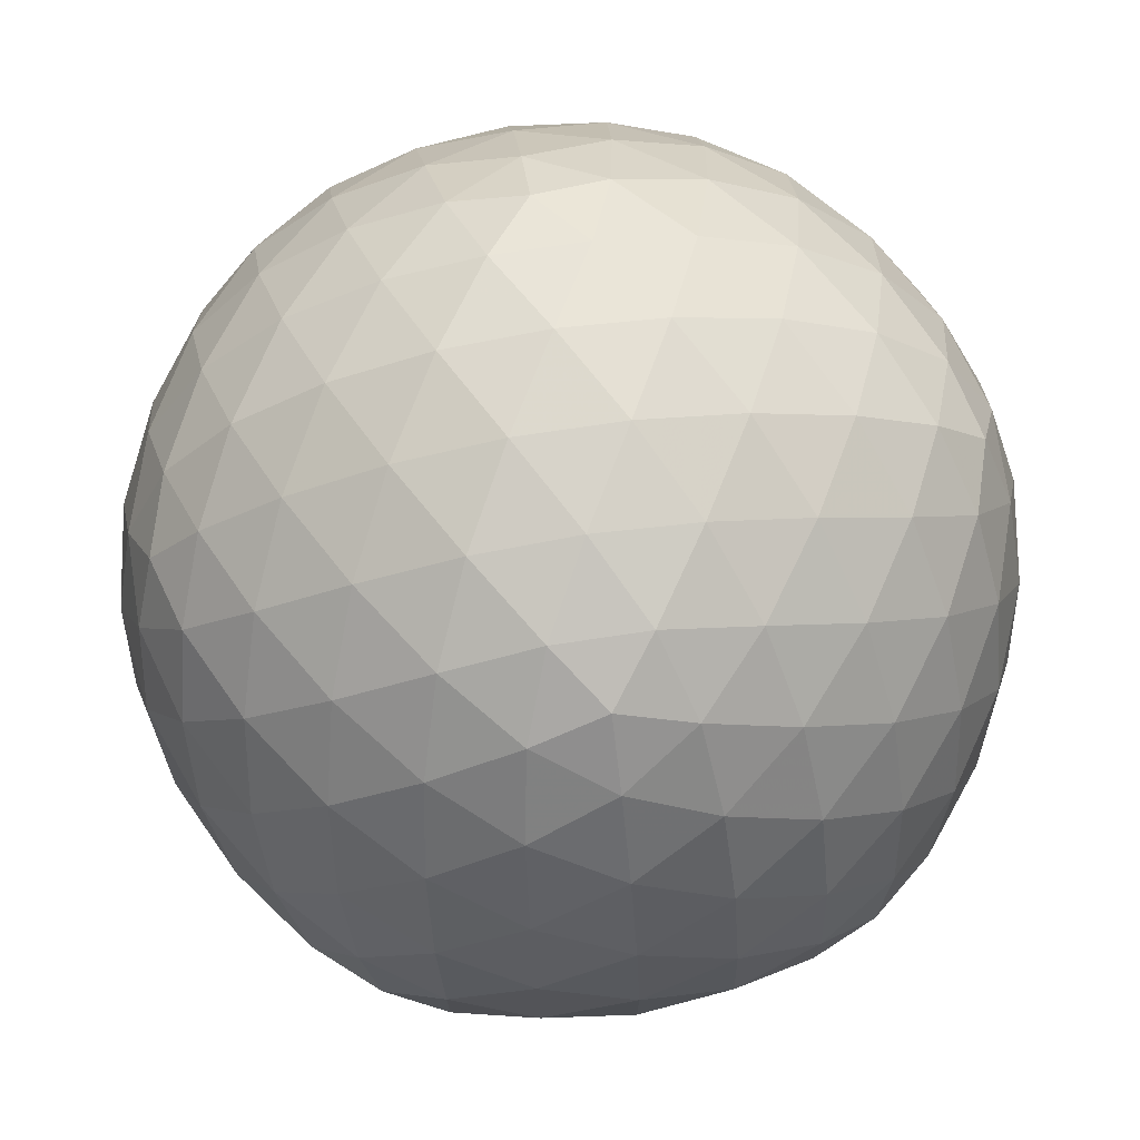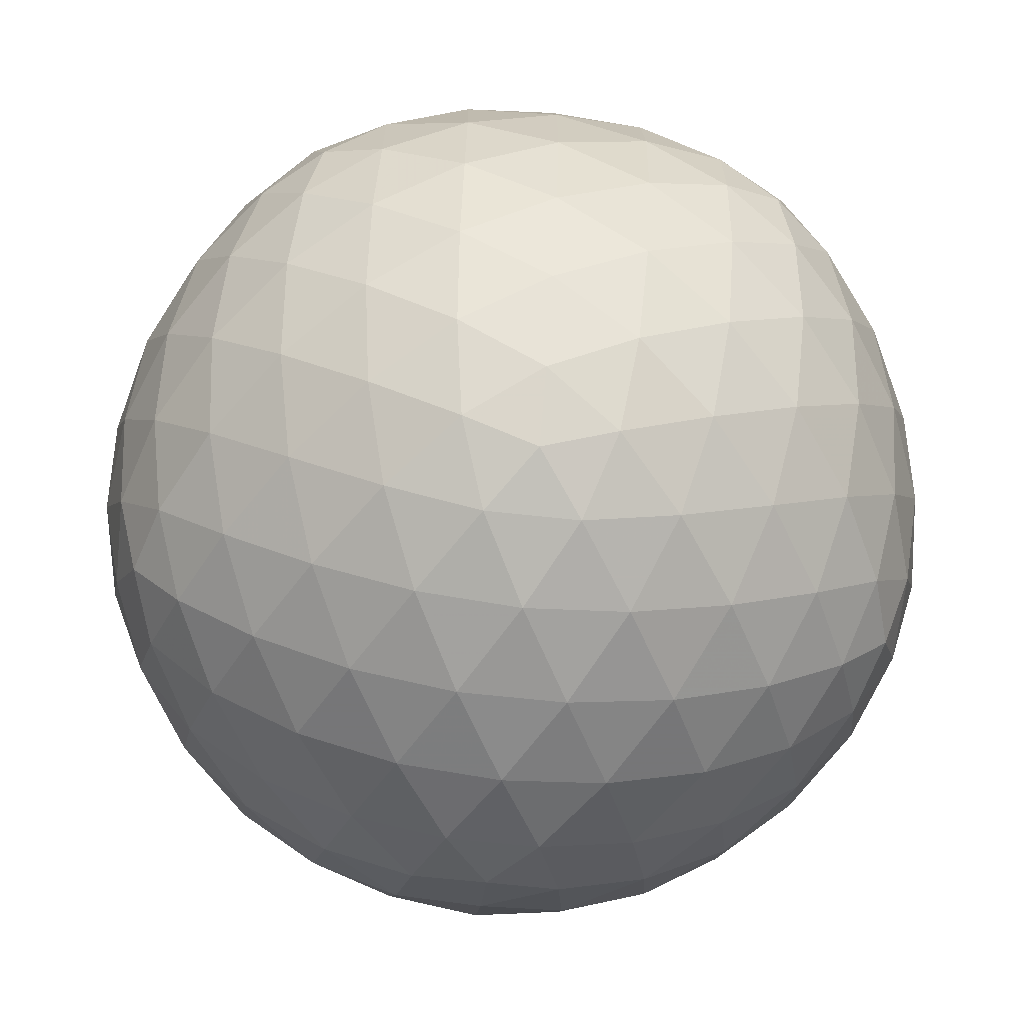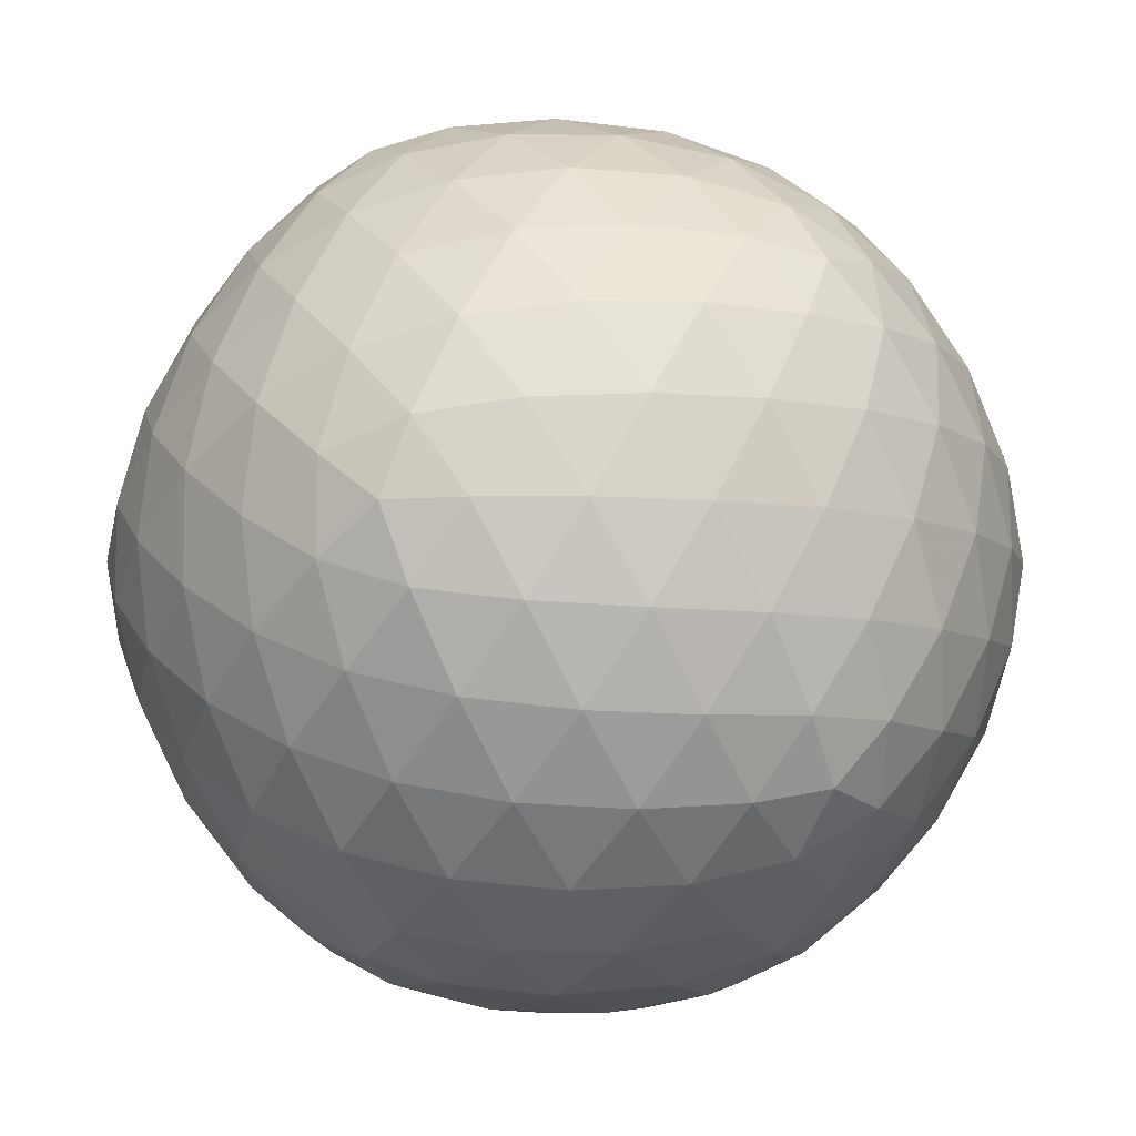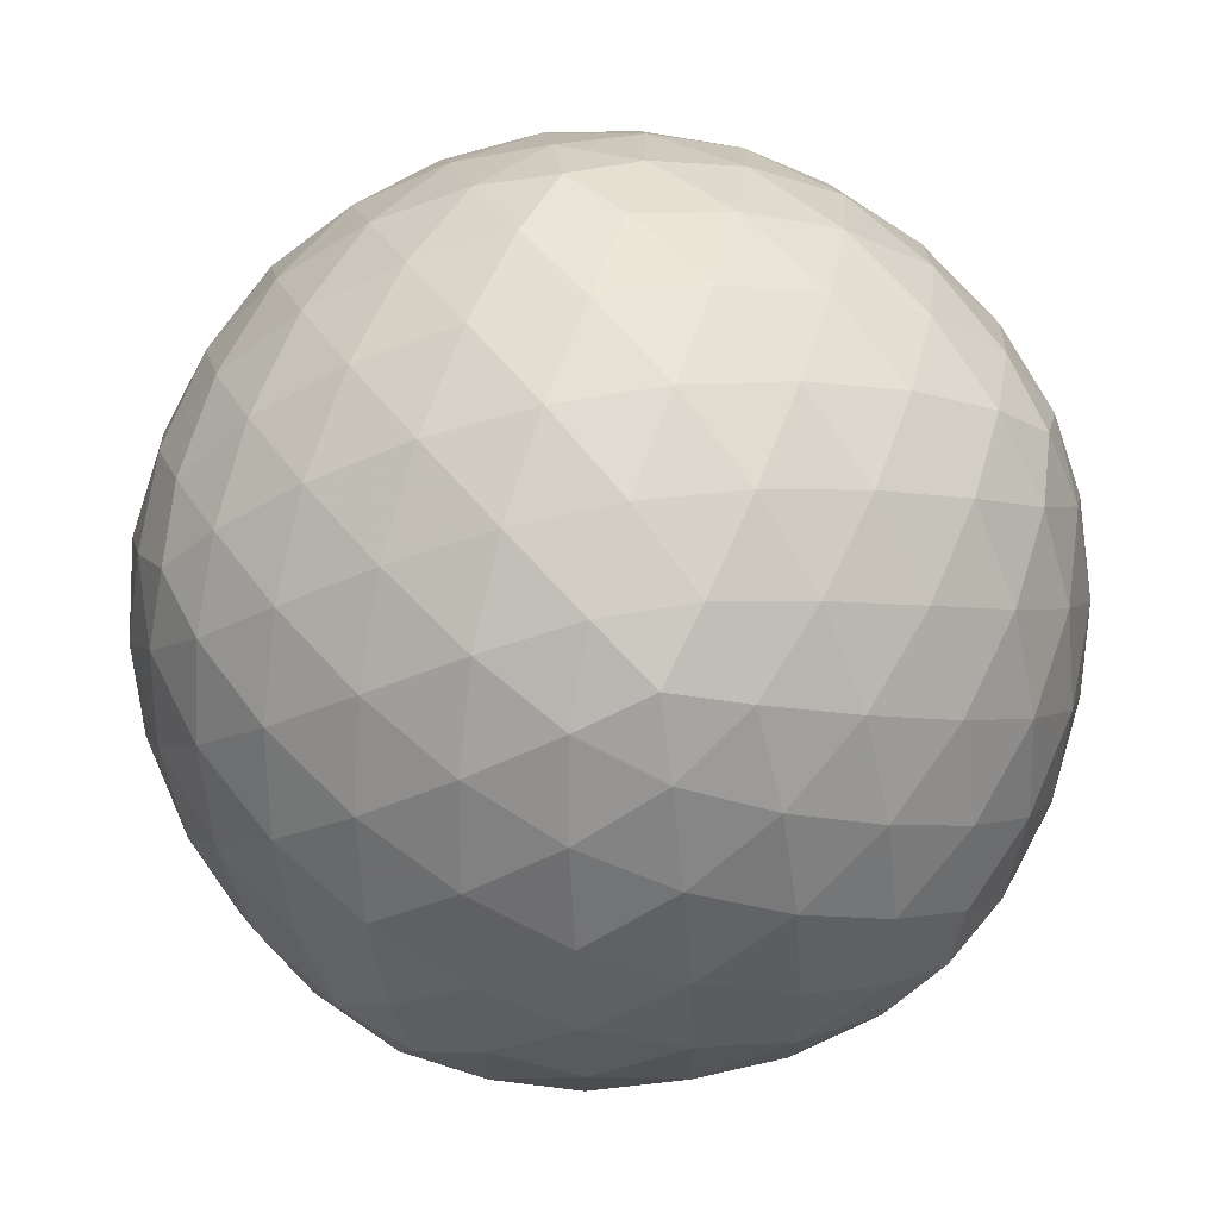
<metadata>
{"format":"obj","ext":"obj","renderer":"f3d","projection":"perspective","resolution":1024,"background":"white","views":[{"elev":74.1,"azim":81.5,"up":"+Z"},{"elev":-66.2,"azim":-96.2,"up":"+Z"},{"elev":-7.9,"azim":-37.4,"up":"+Z"},{"elev":66.9,"azim":170.4,"up":"+Y"}]}
</metadata>
<code>
v -0.2352 -0.06131 0.5411
v 0.3957 -1.909e-09 -0.4419
v -0.2675 -0.5028 -0.1221
v 0.5547 -0.1234 -0.1356
v 0.4191 0.3429 -0.2195
v 0.5028 -0.1221 -0.2675
v 0.3107 0.4328 0.2353
v 0.0992 0.4797 -0.3344
v -0.1234 -0.1356 -0.5547
v 0.2675 -0.5028 0.1221
v 0.4328 0.2353 -0.3107
v 4.038e-09 -0.4419 0.3957
v 0.1869 -0.5018 0.2387
v 0.5018 0.2387 0.1869
v -0.2387 0.1869 -0.5018
v 0.1155 0.3862 0.4257
v 0.5732 0.1232 -5.327e-09
v 0.5018 -0.2387 0.1869
v 0.5547 0.1234 -0.1356
v 0.543 -9.496e-10 -0.2074
v 0.3356 -0.3356 -0.3356
v 0.2074 0.543 3.047e-10
v 0.3154 1.328e-09 0.5103
v 0.2352 -0.06131 0.5411
v 0.1232 -1.47e-09 0.5732
v 2.671e-09 0.2074 0.543
v -2.07e-10 0.5103 0.3154
v -0.3154 -3.419e-10 0.5103
v -0.1234 0.1356 0.5547
v 2.409e-09 -0.5103 0.3154
v 0.2387 -0.1869 0.5018
v 0.3154 -3.21e-09 -0.5103
v -1.588e-09 -0.2074 -0.543
v 0.1234 -0.1356 -0.5547
v 5.067e-09 -0.5103 -0.3154
v 1.707e-09 -0.3353 -0.4785
v -0.3154 -5.108e-09 -0.5103
v 7.236e-10 0.5103 -0.3154
v 0.2195 0.4191 0.3429
v 0.5103 -0.3154 5.985e-10
v 0.5103 0.3154 -4.182e-09
v -0.5103 0.3154 -2.66e-09
v -0.4257 0.1155 0.3862
v -0.5103 -0.3154 -2.411e-09
v -0.4797 -0.3344 -0.0992
v -0.5018 -0.2387 -0.1869
v 0.3356 0.3356 0.3356
v -1.569e-09 -0.2074 0.543
v -0.3356 0.3356 0.3356
v 0.3356 -0.3356 0.3356
v -0.3356 -0.3356 0.3356
v -0.0992 -0.4797 0.3344
v -0.543 -1.191e-09 -0.2074
v 0.3356 0.3356 -0.3356
v 0.2195 0.4191 -0.3429
v 0.543 -1.661e-09 0.2074
v -0.2074 0.543 -1.086e-09
v -0.4419 0.3957 -2.54e-09
v -2.189e-10 0.2074 -0.543
v -0.3356 0.3356 -0.3356
v 0.2074 -0.543 7.903e-10
v 0.3107 -0.4328 0.2353
v -0.2074 -0.543 -5.106e-09
v -0.06131 -0.5411 -0.2352
v -0.3356 -0.3356 -0.3356
v -0.543 2.361e-09 0.2074
v 0.2387 0.1869 0.5018
v 0.1869 0.5018 0.2387
v -0.2387 0.1869 0.5018
v -0.1155 0.3862 0.4257
v -1.975e-09 0.5732 0.1232
v -0.1232 -4.904e-10 0.5732
v -0.1155 -0.3862 0.4257
v 0.3862 -0.4257 -0.1155
v 0.1232 -4.043e-09 -0.5732
v 0.5732 -0.1232 -4.37e-09
v 0.4257 -0.1155 -0.3862
v 0.2387 -0.1869 -0.5018
v 0.1155 -0.3862 -0.4257
v -0.1155 -0.3862 -0.4257
v 0.1869 -0.5018 -0.2387
v -3.709e-10 -0.5732 -0.1232
v -0.1232 -2.666e-09 -0.5732
v -0.2387 -0.1869 -0.5018
v 4.987e-10 0.5732 -0.1232
v 0.1155 0.3862 -0.4257
v -0.1155 0.3862 -0.4257
v 0.1869 0.5018 -0.2387
v 0.5018 -0.2387 -0.1869
v 0.3862 -0.4257 0.1155
v 0.4257 -0.1155 0.3862
v 0.4257 0.1155 -0.3862
v 0.3862 0.4257 0.1155
v 0.4257 0.1155 0.3862
v 0.3862 0.4257 -0.1155
v 0.2387 0.1869 -0.5018
v 0.5018 0.2387 -0.1869
v -0.1869 0.5018 0.2387
v -0.3862 0.4257 0.1155
v -0.1869 0.5018 -0.2387
v -0.3862 0.4257 -0.1155
v -0.4257 -0.1155 -0.3862
v -0.5732 0.1232 -1.525e-09
v 3.852e-11 -0.5732 0.1232
v -0.4257 0.1155 -0.3862
v -0.1869 -0.5018 -0.2387
v -0.5018 0.2387 0.1869
v -0.1869 -0.5018 0.2387
v -0.3862 -0.4257 -0.1155
v -0.2387 -0.1869 0.5018
v -0.4257 -0.1155 0.3862
v -0.3862 -0.4257 0.1155
v -0.5018 -0.2387 0.1869
v -0.5018 0.2387 -0.1869
v -0.5732 -0.1232 -2.438e-09
v 0.1155 -0.3862 0.4257
v 0.5782 -2.566e-09 0.06994
v 0.5782 -2.529e-09 -0.06994
v 0.4328 -0.2353 -0.3107
v -3.249e-10 0.06994 0.5782
v 0.2352 0.06131 0.5411
v 0.1234 0.1356 0.5547
v 0.1221 0.2675 0.5028
v 2.114e-09 0.3353 0.4785
v 7.34e-10 0.4419 0.3957
v 0.0992 0.4797 0.3344
v 0.06131 0.5411 0.2352
v 0.3344 -0.0992 0.4797
v 0.3429 -0.2195 0.4191
v 0.1234 -0.1356 0.5547
v 0.5028 0.1221 -0.2675
v 0.4785 -5.762e-10 -0.3353
v 0.3344 -0.0992 -0.4797
v 0.1221 -0.2675 -0.5028
v 0.0992 -0.4797 -0.3344
v -0.3344 0.0992 -0.4797
v -0.2352 0.06131 -0.5411
v -0.2352 -0.06131 -0.5411
v 0.5411 -0.2352 0.06131
v 0.06131 0.5411 -0.2352
v 0.4797 -0.3344 0.0992
v -0.3957 -1.218e-09 0.4419
v 0.4797 -0.3344 -0.0992
v 0.5411 -0.2352 -0.06131
v 0.3353 0.4785 -5.827e-10
v 0.5411 0.2352 0.06131
v 0.5411 0.2352 -0.06131
v -0.3344 0.0992 0.4797
v 0.1221 -0.2675 0.5028
v -0.5411 -0.2352 -0.06131
v 0.5547 0.1234 0.1356
v 0.2675 0.5028 0.1221
v 0.2353 0.3107 0.4328
v 0.3429 0.2195 0.4191
v 0.5547 -0.1234 0.1356
v 0.3957 1.701e-09 0.4419
v 0.4191 0.3429 0.2195
v -2.92e-09 -0.06994 0.5782
v -0.1234 -0.1356 0.5547
v -0.4328 0.2353 0.3107
v 2.815e-09 -0.3353 0.4785
v -0.3429 0.2195 0.4191
v -0.1221 0.2675 0.5028
v -0.2353 0.3107 0.4328
v -0.2195 0.4191 0.3429
v 0.2353 -0.3107 0.4328
v 0.2195 -0.4191 0.3429
v 0.0992 -0.4797 0.3344
v -0.4191 0.3429 0.2195
v 0.4191 -0.3429 0.2195
v 0.4328 -0.2353 0.3107
v -0.1221 -0.2675 0.5028
v -0.2353 -0.3107 0.4328
v -0.3344 -0.0992 0.4797
v -0.3429 -0.2195 0.4191
v -0.5028 -0.1221 -0.2675
v -0.4797 -0.3344 0.0992
v -0.3957 -4.529e-09 -0.4419
v -0.5547 -0.1234 -0.1356
v -0.4785 2.056e-09 0.3353
v -0.5547 0.1234 -0.1356
v 0.3107 0.4328 -0.2353
v 0.4419 0.3957 -2.377e-09
v 0.4797 0.3344 -0.0992
v -0.0992 0.4797 0.3344
v 0.3429 0.2195 -0.4191
v -0.1234 0.1356 -0.5547
v 0.3344 0.0992 0.4797
v 0.5028 -0.1221 0.2675
v 0.4328 0.2353 0.3107
v 0.5028 0.1221 0.2675
v 0.4785 4.376e-10 0.3353
v -0.3107 0.4328 0.2353
v -0.06131 0.5411 0.2352
v 0.2675 0.5028 -0.1221
v 0.1356 0.5547 -0.1234
v -0.06994 0.5782 -2.435e-09
v -0.1356 0.5547 -0.1234
v -0.2353 0.3107 -0.4328
v 0.2352 0.06131 -0.5411
v 0.3344 0.0992 -0.4797
v 0.2353 -0.3107 -0.4328
v 3.026e-10 0.4419 -0.3957
v -0.1221 0.2675 -0.5028
v -2.767e-10 0.3353 -0.4785
v 0.2353 0.3107 -0.4328
v 0.1221 0.2675 -0.5028
v 0.2352 -0.06131 -0.5411
v -1.779e-09 -0.06994 -0.5782
v 0.1234 0.1356 -0.5547
v -0.2675 0.5028 0.1221
v 0.2195 -0.4191 -0.3429
v -2.049e-10 0.06994 -0.5782
v -0.3429 0.2195 -0.4191
v -0.4785 -3.651e-09 -0.3353
v -0.5028 0.1221 -0.2675
v -0.4328 0.2353 -0.3107
v -0.3353 0.4785 -1.874e-09
v -0.3107 0.4328 -0.2353
v -0.4797 0.3344 -0.0992
v -0.06131 0.5411 -0.2352
v -0.2675 0.5028 -0.1221
v -0.4191 0.3429 -0.2195
v -0.0992 0.4797 -0.3344
v 0.4191 -0.3429 -0.2195
v 0.3107 -0.4328 -0.2353
v 0.4419 -0.3957 1.565e-09
v 0.3353 -0.4785 2.792e-09
v 0.06131 -0.5411 -0.2352
v 0.1356 -0.5547 0.1234
v 0.1356 -0.5547 -0.1234
v 0.06994 -0.5782 -2.081e-09
v -0.06994 -0.5782 -4.415e-09
v 0.06131 -0.5411 0.2352
v -0.06131 -0.5411 0.2352
v -0.1356 -0.5547 0.1234
v -0.5411 0.2352 0.06131
v -0.4191 -0.3429 0.2195
v -0.3107 -0.4328 0.2353
v -0.2675 -0.5028 0.1221
v -0.4419 -0.3957 -1.903e-09
v -0.4191 -0.3429 -0.2195
v -0.4328 -0.2353 -0.3107
v -0.3344 -0.0992 -0.4797
v -0.3353 -0.4785 -3.708e-09
v -0.1221 -0.2675 -0.5028
v -0.3429 -0.2195 -0.4191
v 4.942e-09 -0.4419 -0.3957
v -0.0992 -0.4797 -0.3344
v -0.2353 -0.3107 -0.4328
v -0.2195 -0.4191 -0.3429
v -0.3107 -0.4328 -0.2353
v -0.4797 0.3344 0.0992
v -0.5782 -1.956e-10 -0.06994
v -0.5028 -0.1221 0.2675
v -0.5782 1.186e-09 0.06994
v -0.5411 -0.2352 0.06131
v -0.5547 -0.1234 0.1356
v -0.4328 -0.2353 0.3107
v -0.5028 0.1221 0.2675
v -0.5411 0.2352 -0.06131
v -0.5547 0.1234 0.1356
v 0.1356 0.5547 0.1234
v -0.2352 0.06131 0.5411
v -0.1356 0.5547 0.1234
v 0.06994 0.5782 -7.77e-10
v -0.2195 -0.4191 0.3429
v 0.2675 -0.5028 -0.1221
v 0.3429 -0.2195 -0.4191
v -0.1356 -0.5547 -0.1234
v -0.2195 0.4191 -0.3429
v 0.4797 0.3344 0.0992
f 174 110 1
f 159 1 110
f 159 72 1
f 264 1 72
f 264 28 1
f 174 1 28
f 201 92 2
f 132 2 92
f 132 77 2
f 133 2 77
f 133 32 2
f 201 2 32
f 252 106 3
f 270 3 106
f 270 63 3
f 245 3 63
f 245 109 3
f 252 3 109
f 144 89 4
f 89 6 4
f 20 4 6
f 118 4 20
f 118 76 4
f 144 4 76
f 182 95 5
f 184 5 95
f 184 97 5
f 97 11 5
f 54 5 11
f 182 5 54
f 119 6 89
f 119 77 6
f 132 6 77
f 132 20 6
f 152 7 93
f 152 68 7
f 68 39 7
f 47 7 39
f 157 7 47
f 157 93 7
f 88 55 8
f 86 8 55
f 203 8 86
f 203 38 8
f 140 8 38
f 140 88 8
f 138 9 84
f 138 83 9
f 209 9 83
f 209 33 9
f 246 9 33
f 246 84 9
f 90 62 10
f 62 13 10
f 230 10 13
f 230 61 10
f 228 10 61
f 228 90 10
f 186 11 92
f 186 54 11
f 131 11 97
f 131 92 11
f 161 12 116
f 161 73 12
f 73 52 12
f 52 30 12
f 168 12 30
f 168 116 12
f 167 13 62
f 168 13 167
f 234 13 168
f 234 230 13
f 190 14 157
f 191 14 190
f 191 151 14
f 151 146 14
f 272 14 146
f 272 157 14
f 214 199 15
f 204 15 199
f 204 187 15
f 187 137 15
f 137 136 15
f 214 15 136
f 126 16 39
f 126 125 16
f 125 124 16
f 124 123 16
f 153 16 123
f 153 39 16
f 118 17 117
f 118 19 17
f 147 17 19
f 147 146 17
f 151 17 146
f 151 117 17
f 189 171 18
f 171 170 18
f 170 141 18
f 141 139 18
f 155 18 139
f 189 18 155
f 147 19 97
f 118 20 19
f 131 19 20
f 131 97 19
f 132 131 20
f 226 212 21
f 212 202 21
f 269 21 202
f 269 119 21
f 225 21 119
f 226 21 225
f 266 22 196
f 266 263 22
f 263 152 22
f 152 145 22
f 195 22 145
f 196 22 195
f 121 24 23
f 128 23 24
f 156 23 128
f 188 23 156
f 188 121 23
f 128 24 31
f 121 25 24
f 130 24 25
f 130 31 24
f 122 25 121
f 122 120 25
f 158 25 120
f 158 130 25
f 163 29 26
f 120 26 29
f 122 26 120
f 123 26 122
f 124 26 123
f 163 26 124
f 126 27 125
f 127 27 126
f 194 27 127
f 194 185 27
f 185 125 27
f 264 148 28
f 148 142 28
f 174 28 142
f 120 29 72
f 163 69 29
f 264 29 69
f 264 72 29
f 235 30 52
f 235 234 30
f 234 168 30
f 149 31 130
f 166 31 149
f 166 129 31
f 129 128 31
f 201 32 200
f 208 32 133
f 208 200 32
f 134 33 34
f 134 36 33
f 246 33 36
f 209 34 33
f 208 34 75
f 208 78 34
f 134 34 78
f 209 75 34
f 248 135 35
f 229 35 135
f 229 64 35
f 249 35 64
f 249 248 35
f 248 36 79
f 248 80 36
f 246 36 80
f 134 79 36
f 137 37 136
f 138 37 137
f 244 37 138
f 244 178 37
f 178 136 37
f 224 38 203
f 224 221 38
f 221 140 38
f 126 39 68
f 153 47 39
f 227 143 40
f 144 40 143
f 144 139 40
f 141 40 139
f 227 40 141
f 184 183 41
f 272 41 183
f 272 146 41
f 147 41 146
f 184 41 147
f 253 58 42
f 220 42 58
f 261 42 220
f 261 237 42
f 253 42 237
f 148 43 142
f 162 43 148
f 162 160 43
f 260 43 160
f 260 180 43
f 180 142 43
f 241 44 45
f 241 177 44
f 257 44 177
f 257 150 44
f 150 45 44
f 242 45 46
f 242 109 45
f 241 45 109
f 150 46 45
f 179 176 46
f 243 46 176
f 243 242 46
f 179 46 150
f 190 157 47
f 154 47 153
f 190 47 154
f 158 48 130
f 159 48 158
f 172 48 159
f 172 161 48
f 161 149 48
f 149 130 48
f 162 49 160
f 164 49 162
f 165 49 164
f 193 49 165
f 193 169 49
f 169 160 49
f 166 50 129
f 167 50 166
f 167 62 50
f 170 50 62
f 171 50 170
f 171 129 50
f 267 173 51
f 175 51 173
f 259 51 175
f 259 238 51
f 239 51 238
f 267 51 239
f 267 52 73
f 267 108 52
f 235 52 108
f 179 53 176
f 254 53 179
f 254 181 53
f 216 53 181
f 216 215 53
f 215 176 53
f 206 55 54
f 182 54 55
f 206 54 186
f 182 55 88
f 206 86 55
f 151 56 117
f 191 56 151
f 192 56 191
f 192 189 56
f 189 155 56
f 155 117 56
f 218 211 57
f 265 57 211
f 265 197 57
f 198 57 197
f 222 57 198
f 222 218 57
f 218 58 99
f 218 101 58
f 220 58 101
f 253 99 58
f 207 59 205
f 210 59 207
f 213 59 210
f 213 187 59
f 204 59 187
f 205 59 204
f 214 60 199
f 217 60 214
f 223 60 217
f 223 219 60
f 271 60 219
f 271 199 60
f 232 231 61
f 268 61 231
f 268 228 61
f 232 61 230
f 170 62 90
f 270 233 63
f 236 63 233
f 240 63 236
f 245 63 240
f 270 64 82
f 270 106 64
f 249 64 106
f 229 82 64
f 243 65 242
f 247 65 243
f 250 65 247
f 251 65 250
f 252 65 251
f 252 242 65
f 262 256 66
f 258 66 256
f 258 255 66
f 255 180 66
f 260 66 180
f 262 66 260
f 154 153 67
f 153 123 67
f 123 122 67
f 122 121 67
f 188 67 121
f 188 154 67
f 127 126 68
f 263 68 152
f 263 127 68
f 164 69 163
f 164 162 69
f 162 148 69
f 264 69 148
f 165 164 70
f 164 163 70
f 163 124 70
f 125 70 124
f 185 70 125
f 185 165 70
f 265 71 197
f 265 194 71
f 194 127 71
f 263 71 127
f 266 71 263
f 266 197 71
f 159 158 72
f 158 120 72
f 172 73 161
f 173 73 172
f 267 73 173
f 227 74 143
f 228 74 227
f 268 74 228
f 268 226 74
f 226 225 74
f 225 143 74
f 213 210 75
f 210 200 75
f 208 75 200
f 213 75 209
f 118 117 76
f 155 76 117
f 155 139 76
f 144 76 139
f 269 77 119
f 269 133 77
f 208 133 78
f 269 78 133
f 269 202 78
f 202 134 78
f 248 79 135
f 202 79 134
f 212 79 202
f 212 135 79
f 251 250 80
f 250 246 80
f 249 80 248
f 251 80 249
f 229 135 81
f 212 81 135
f 226 81 212
f 268 81 226
f 268 231 81
f 231 229 81
f 270 82 233
f 231 82 229
f 232 82 231
f 233 82 232
f 138 137 83
f 187 83 137
f 213 83 187
f 213 209 83
f 244 138 84
f 250 84 246
f 250 247 84
f 247 244 84
f 221 85 140
f 221 198 85
f 198 197 85
f 266 85 197
f 266 196 85
f 196 140 85
f 207 205 86
f 205 203 86
f 207 86 206
f 224 203 87
f 205 87 203
f 205 204 87
f 204 199 87
f 271 87 199
f 271 224 87
f 196 88 140
f 196 195 88
f 195 182 88
f 144 143 89
f 225 89 143
f 225 119 89
f 228 227 90
f 227 141 90
f 170 90 141
f 156 128 91
f 129 91 128
f 171 91 129
f 189 91 171
f 192 91 189
f 192 156 91
f 132 92 131
f 201 186 92
f 152 93 145
f 272 93 157
f 272 183 93
f 183 145 93
f 191 190 94
f 190 154 94
f 188 94 154
f 188 156 94
f 192 94 156
f 192 191 94
f 184 95 183
f 195 95 182
f 195 145 95
f 183 95 145
f 201 96 186
f 201 200 96
f 210 96 200
f 210 207 96
f 207 206 96
f 206 186 96
f 184 147 97
f 193 165 98
f 185 98 165
f 194 98 185
f 265 98 194
f 265 211 98
f 211 193 98
f 193 99 169
f 211 99 193
f 218 99 211
f 253 169 99
f 222 198 100
f 221 100 198
f 224 100 221
f 271 100 224
f 271 219 100
f 222 100 219
f 222 101 218
f 222 219 101
f 223 101 219
f 223 220 101
f 244 102 178
f 247 102 244
f 247 243 102
f 243 176 102
f 215 102 176
f 215 178 102
f 262 103 256
f 262 237 103
f 261 103 237
f 261 181 103
f 254 103 181
f 256 103 254
f 236 233 104
f 233 232 104
f 232 230 104
f 234 104 230
f 235 104 234
f 236 104 235
f 217 214 105
f 214 136 105
f 178 105 136
f 215 105 178
f 216 105 215
f 217 105 216
f 252 251 106
f 251 249 106
f 262 107 237
f 262 260 107
f 260 160 107
f 169 107 160
f 253 107 169
f 253 237 107
f 240 236 108
f 236 235 108
f 267 239 108
f 240 108 239
f 252 109 242
f 245 241 109
f 175 173 110
f 173 172 110
f 172 159 110
f 175 110 174
f 175 174 111
f 174 142 111
f 180 111 142
f 255 111 180
f 259 111 255
f 259 175 111
f 241 112 177
f 245 112 241
f 245 240 112
f 240 239 112
f 239 238 112
f 238 177 112
f 238 113 177
f 259 113 238
f 259 255 113
f 258 113 255
f 258 257 113
f 257 177 113
f 261 114 181
f 261 220 114
f 223 114 220
f 223 217 114
f 217 216 114
f 216 181 114
f 256 254 115
f 254 179 115
f 179 150 115
f 257 115 150
f 258 115 257
f 258 256 115
f 168 167 116
f 167 166 116
f 166 149 116
f 161 116 149

</code>
